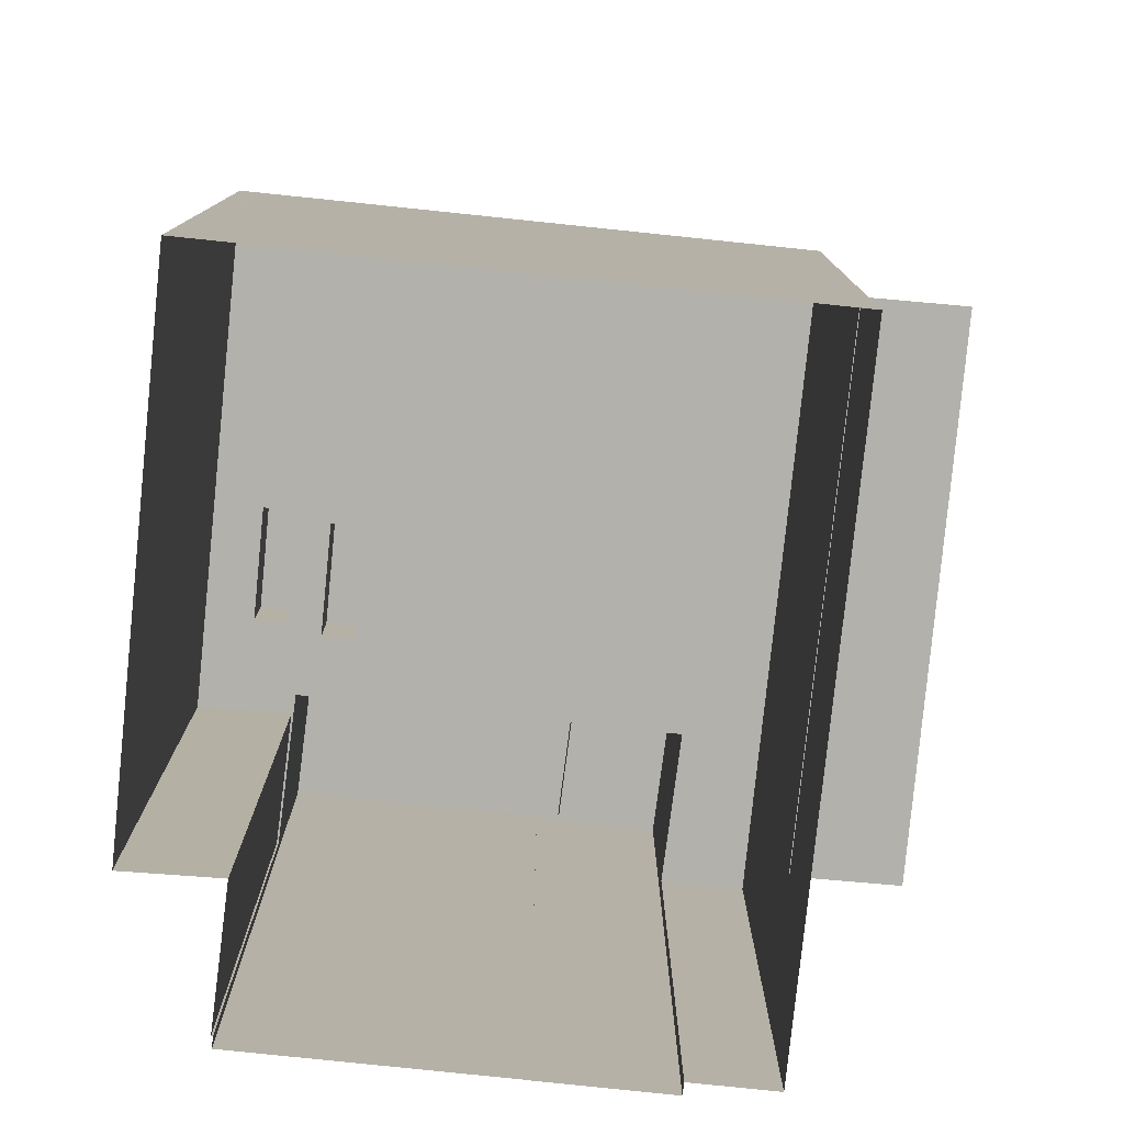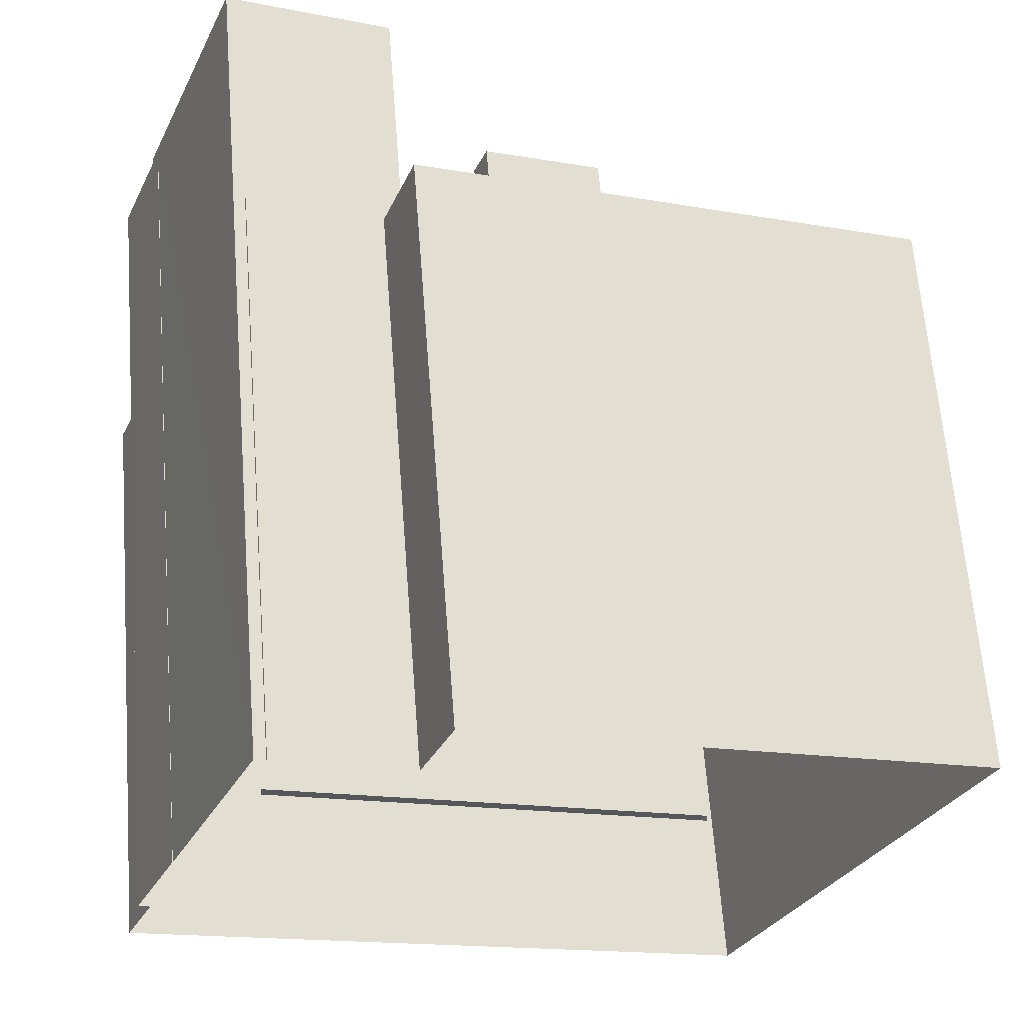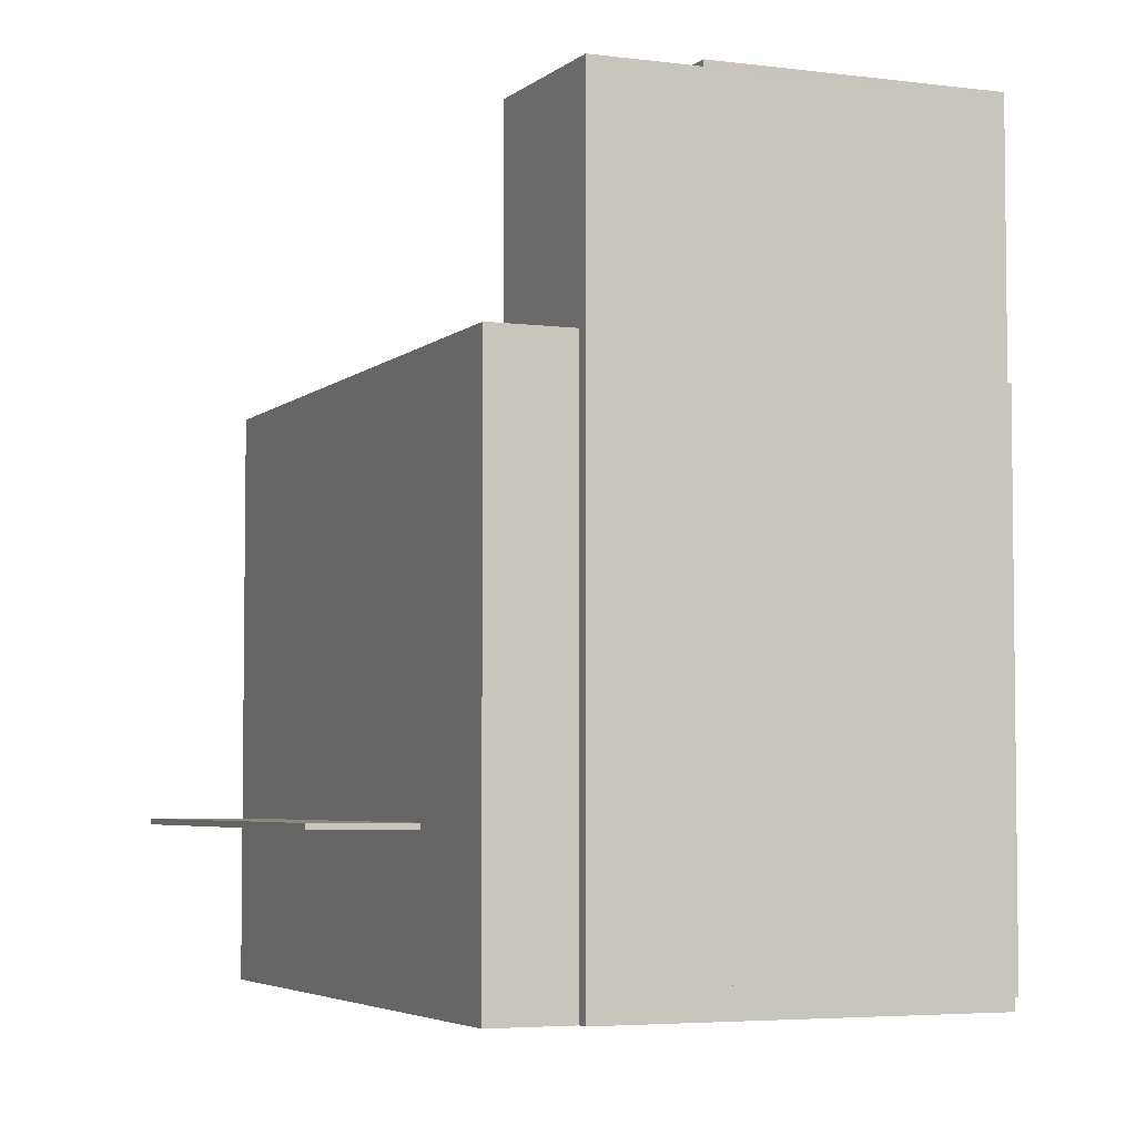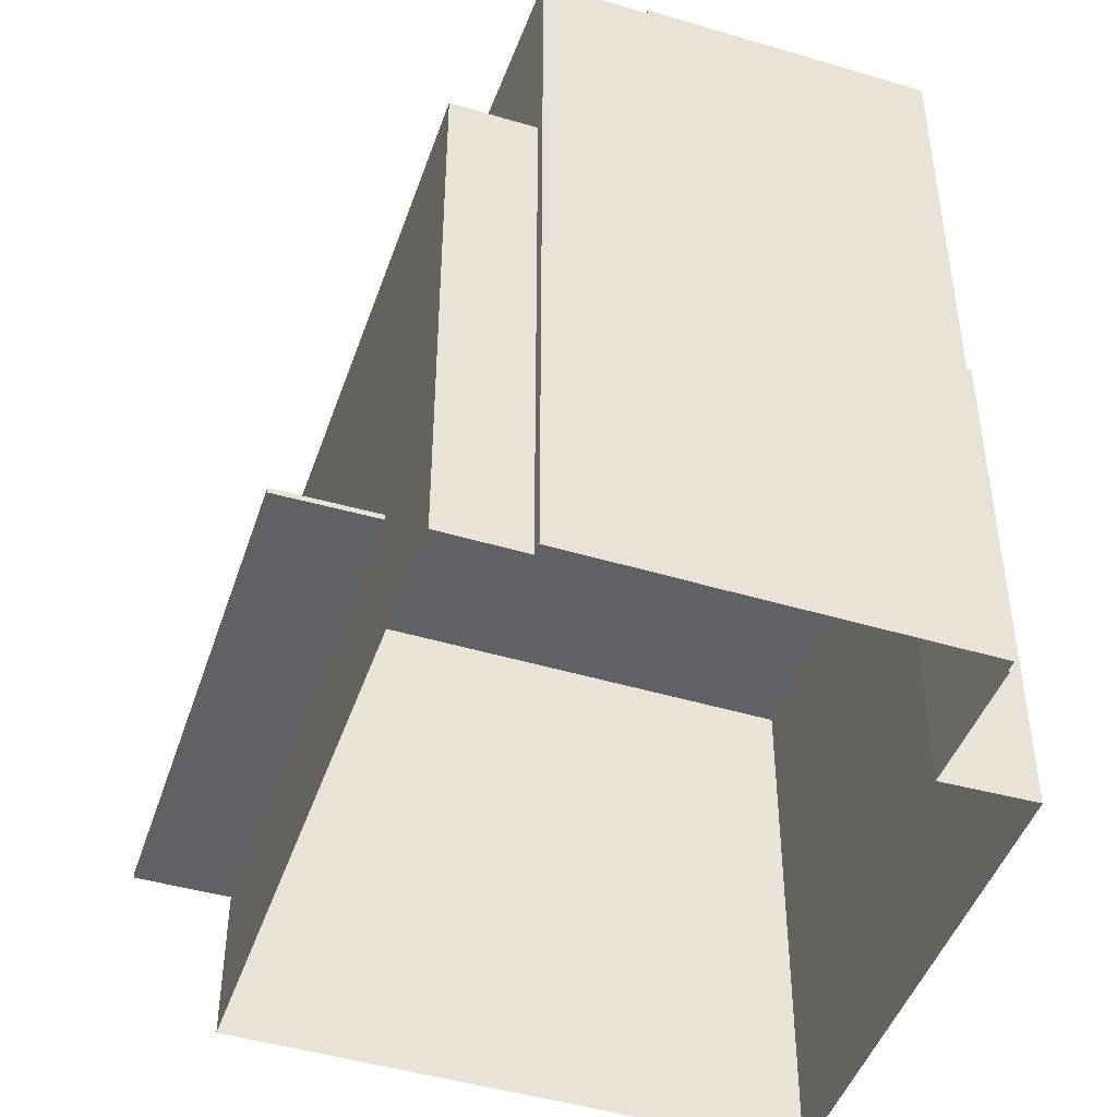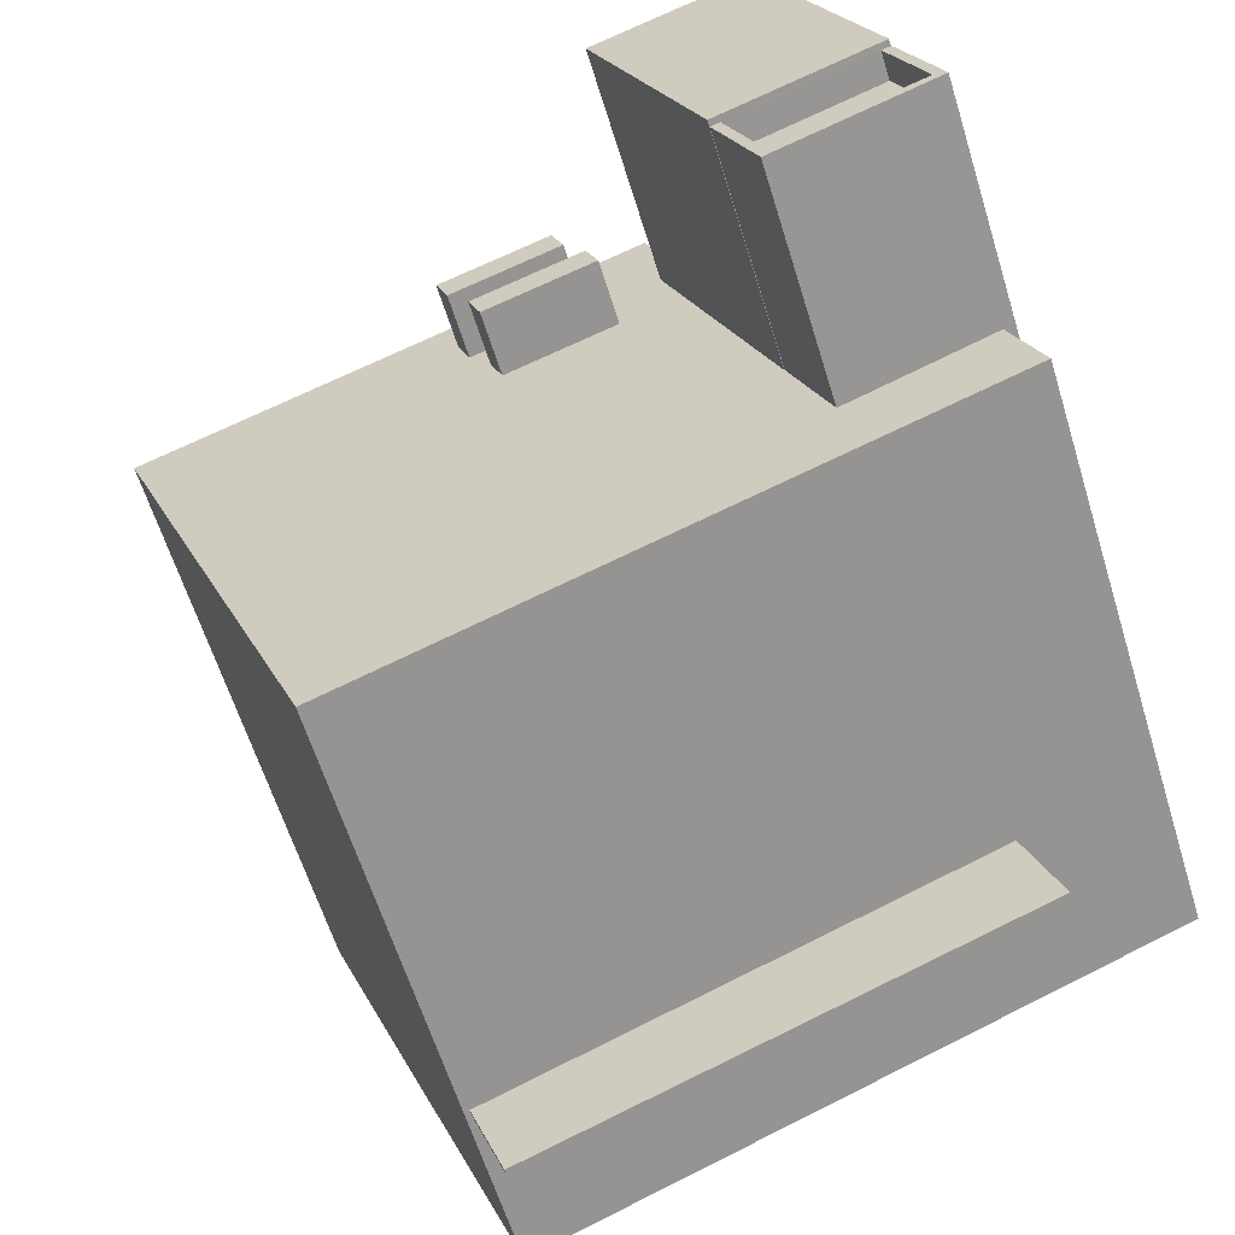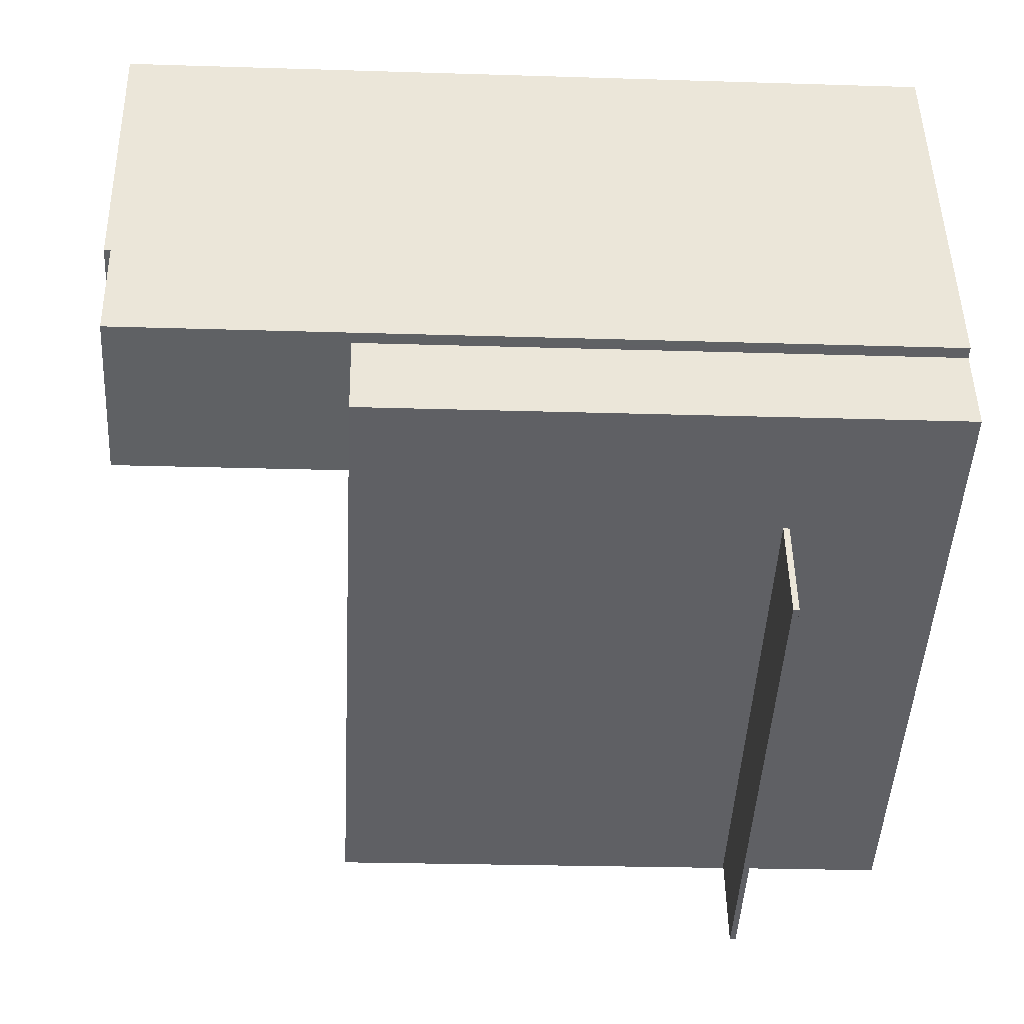
<metadata>
{"format":"obj","ext":"obj","renderer":"f3d","projection":"perspective","resolution":1024,"background":"white","views":[{"elev":-79.0,"azim":-74.7,"up":"+Z"},{"elev":63.9,"azim":175.6,"up":"+Y"},{"elev":-4.5,"azim":88.3,"up":"+Z"},{"elev":-46.4,"azim":92.5,"up":"+Z"},{"elev":-61.2,"azim":17.1,"up":"+Y"},{"elev":-23.3,"azim":86.9,"up":"+Y"}]}
</metadata>
<code>
v -1.251e+04 -3.495e+04 37.25
v -1.251e+04 -3.495e+04 37.25
v -1.251e+04 -3.495e+04 37.1
v -1.251e+04 -3.495e+04 37.1
v -1.252e+04 -3.496e+04 37.25
v -1.252e+04 -3.496e+04 37.1
v -1.252e+04 -3.496e+04 37.25
v -1.252e+04 -3.496e+04 37.1
v -1.25e+04 -3.495e+04 37.25
v -1.25e+04 -3.495e+04 47.56
v -1.25e+04 -3.495e+04 33.14
v -1.25e+04 -3.495e+04 37.1
v -1.252e+04 -3.496e+04 33.14
v -1.252e+04 -3.496e+04 47.57
v -1.251e+04 -3.494e+04 47.56
v -1.251e+04 -3.494e+04 33.14
v -1.251e+04 -3.494e+04 33.14
v -1.251e+04 -3.494e+04 47.56
v -1.251e+04 -3.494e+04 33.14
v -1.251e+04 -3.494e+04 47.56
v -1.25e+04 -3.495e+04 33.14
v -1.25e+04 -3.495e+04 47.56
v -1.252e+04 -3.495e+04 47.56
v -1.252e+04 -3.494e+04 33.14
v -1.252e+04 -3.494e+04 47.56
v -1.252e+04 -3.494e+04 47.56
v -1.251e+04 -3.494e+04 47.56
v -1.251e+04 -3.494e+04 33.14
v -1.251e+04 -3.494e+04 47.56
v -1.251e+04 -3.494e+04 47.56
v -1.251e+04 -3.494e+04 49.21
v -1.251e+04 -3.494e+04 49.21
v -1.251e+04 -3.494e+04 47.56
v -1.252e+04 -3.494e+04 47.56
v -1.252e+04 -3.494e+04 49.21
v -1.252e+04 -3.494e+04 49.21
v -1.252e+04 -3.494e+04 47.56
v -1.251e+04 -3.494e+04 47.56
v -1.251e+04 -3.494e+04 49.21
v -1.251e+04 -3.494e+04 49.21
v -1.251e+04 -3.494e+04 47.56
v -1.252e+04 -3.494e+04 47.56
v -1.252e+04 -3.494e+04 49.21
v -1.252e+04 -3.494e+04 49.21
v -1.252e+04 -3.494e+04 47.56
v -1.25e+04 -3.495e+04 33.14
v -1.25e+04 -3.495e+04 53.32
v -1.251e+04 -3.495e+04 53.32
v -1.251e+04 -3.495e+04 47.56
v -1.25e+04 -3.495e+04 53.32
v -1.25e+04 -3.495e+04 53.32
v -1.25e+04 -3.495e+04 33.14
v -1.25e+04 -3.495e+04 33.14
v -1.251e+04 -3.495e+04 53.32
v -1.251e+04 -3.495e+04 47.56
v -1.25e+04 -3.495e+04 53.32
v -1.25e+04 -3.495e+04 52.62
v -1.251e+04 -3.495e+04 52.62
v -1.251e+04 -3.495e+04 53.32
v -1.251e+04 -3.495e+04 53.32
v -1.251e+04 -3.495e+04 52.62
v -1.25e+04 -3.495e+04 53.32
v -1.25e+04 -3.495e+04 52.62
v -1.251e+04 -3.494e+04 33.14
v -1.251e+04 -3.494e+04 53.48
v -1.251e+04 -3.494e+04 53.48
v -1.251e+04 -3.494e+04 47.56
v -1.25e+04 -3.495e+04 53.48
v -1.25e+04 -3.495e+04 53.32
v -1.251e+04 -3.495e+04 47.56
v -1.251e+04 -3.495e+04 53.48
v -1.251e+04 -3.494e+04 47.56
f 17 24 28
f 17 13 24
f 13 21 11
f 53 19 64
f 17 16 19
f 46 53 52
f 46 21 53
f 53 13 17
f 21 13 53
f 53 17 19
f 1 2 3
f 4 1 3
f 3 2 5
f 6 3 5
f 7 6 5
f 7 8 6
f 1 9 10
f 4 11 12
f 4 13 11
f 1 10 14
f 14 13 7
f 4 8 13
f 1 14 7
f 7 13 8
f 15 16 17
f 18 15 17
f 19 16 15
f 20 19 15
f 11 21 12
f 12 21 9
f 9 22 10
f 9 21 22
f 23 24 13
f 13 14 23
f 25 26 24
f 25 24 23
f 27 28 24
f 26 27 24
f 28 29 17
f 17 29 18
f 27 29 28
f 4 12 9
f 1 4 9
f 30 31 32
f 30 33 31
f 34 32 35
f 34 30 32
f 34 35 36
f 37 34 36
f 37 36 31
f 33 37 31
f 38 39 40
f 38 41 39
f 42 38 40
f 43 42 40
f 42 43 44
f 45 42 44
f 39 45 44
f 39 41 45
f 21 46 22
f 46 47 22
f 22 48 49
f 22 47 48
f 50 51 52
f 53 50 52
f 51 47 46
f 52 51 46
f 54 49 48
f 54 55 49
f 56 57 58
f 59 56 58
f 60 59 58
f 61 60 58
f 62 57 56
f 62 63 57
f 64 20 65
f 65 20 66
f 64 19 20
f 66 20 67
f 68 50 65
f 65 50 64
f 68 69 50
f 64 50 53
f 61 63 62
f 55 54 70
f 69 68 62
f 71 70 54
f 68 71 60
f 62 60 61
f 60 71 54
f 62 68 60
f 70 71 72
f 71 66 72
f 66 67 72
f 2 1 7
f 5 2 7
f 33 67 29
f 67 18 29
f 18 20 15
f 25 23 34
f 37 25 34
f 67 20 18
f 41 72 67
f 67 33 30
f 45 41 30
f 34 23 45
f 34 45 30
f 30 41 67
f 10 22 49
f 41 38 72
f 23 42 45
f 38 70 72
f 55 70 49
f 10 49 14
f 23 14 42
f 42 70 38
f 49 70 14
f 14 70 42
f 29 27 33
f 27 26 37
f 33 27 37
f 26 25 37
f 36 32 31
f 36 35 32
f 44 43 40
f 39 44 40
f 60 54 59
f 50 69 51
f 54 48 59
f 51 69 47
f 59 48 47
f 69 62 56
f 56 59 47
f 69 56 47
f 61 58 57
f 63 61 57
f 68 65 66
f 71 68 66
f 8 3 6
f 8 4 3

</code>
